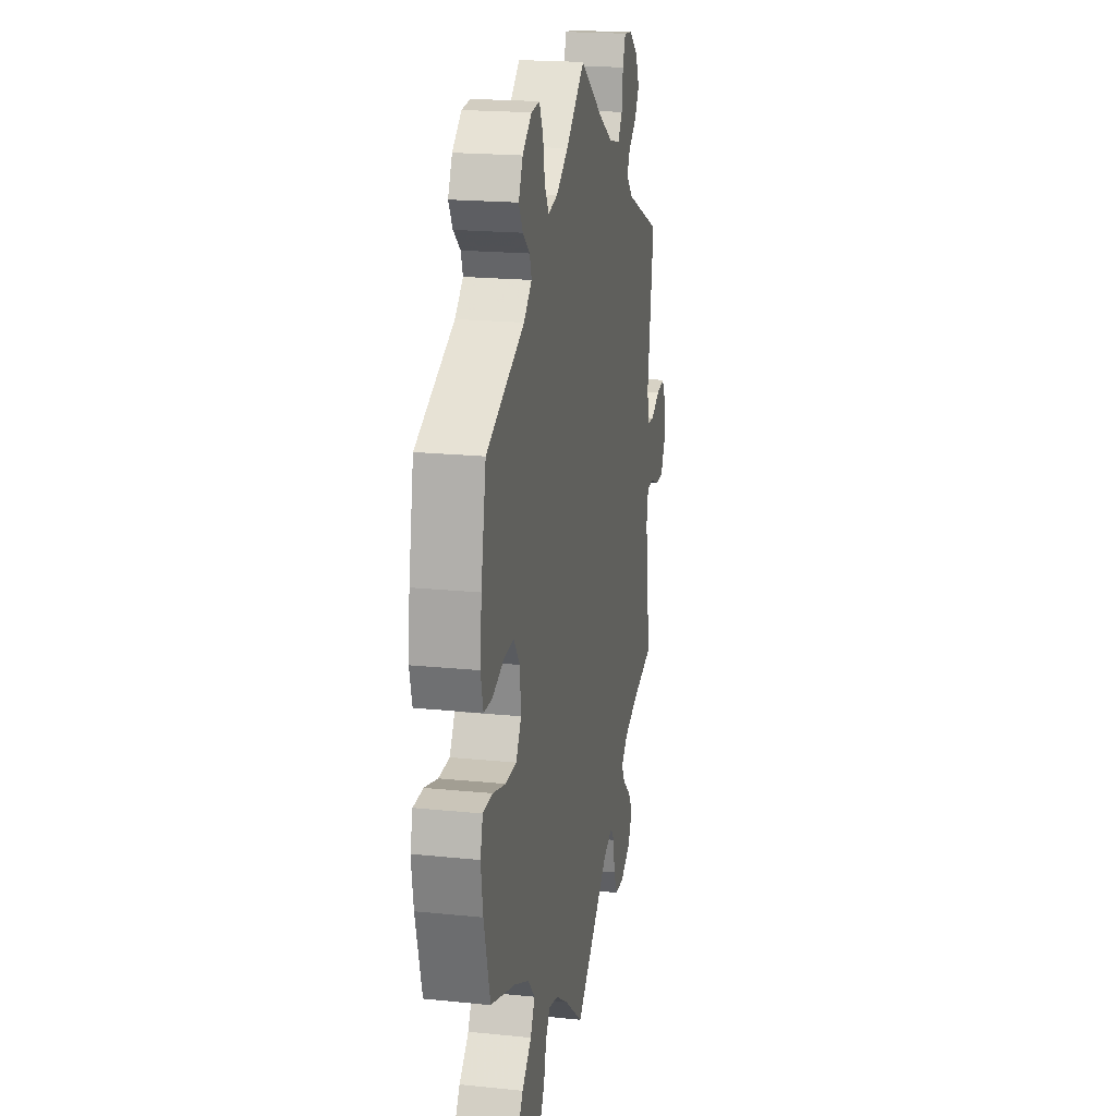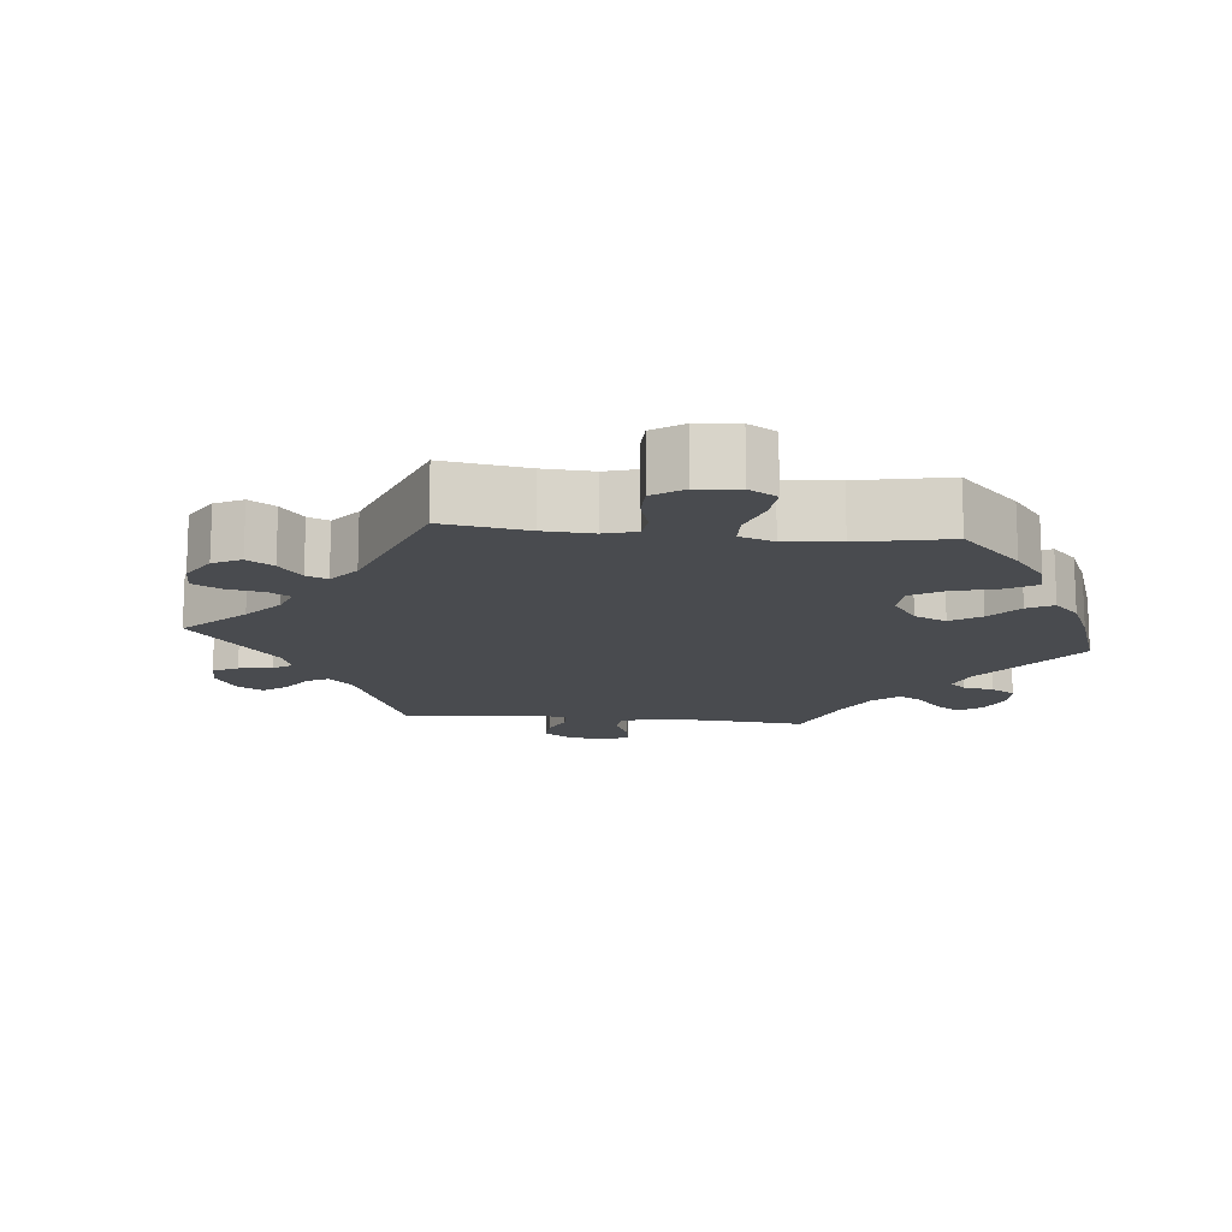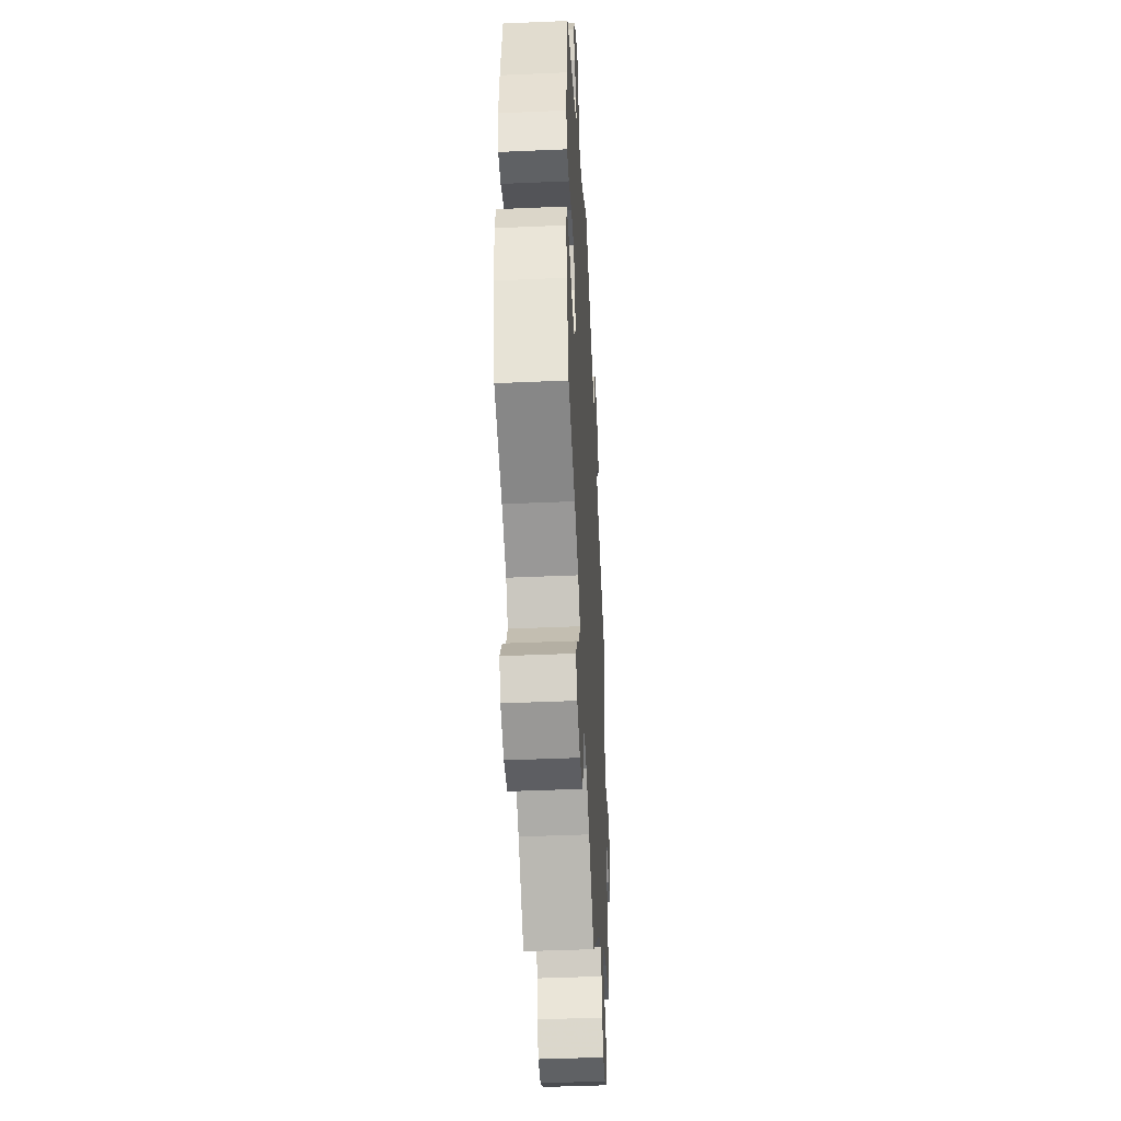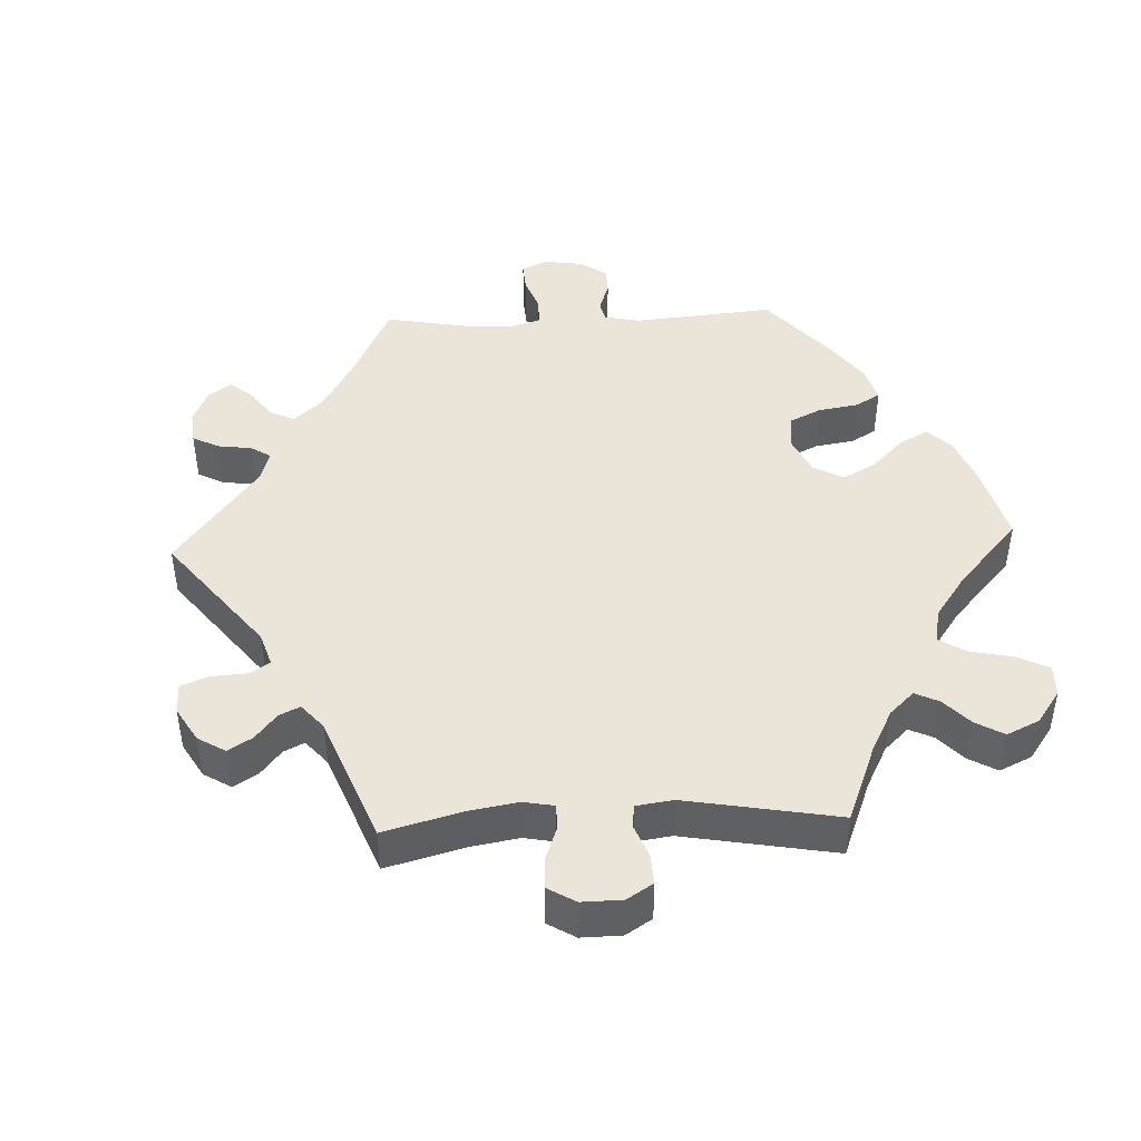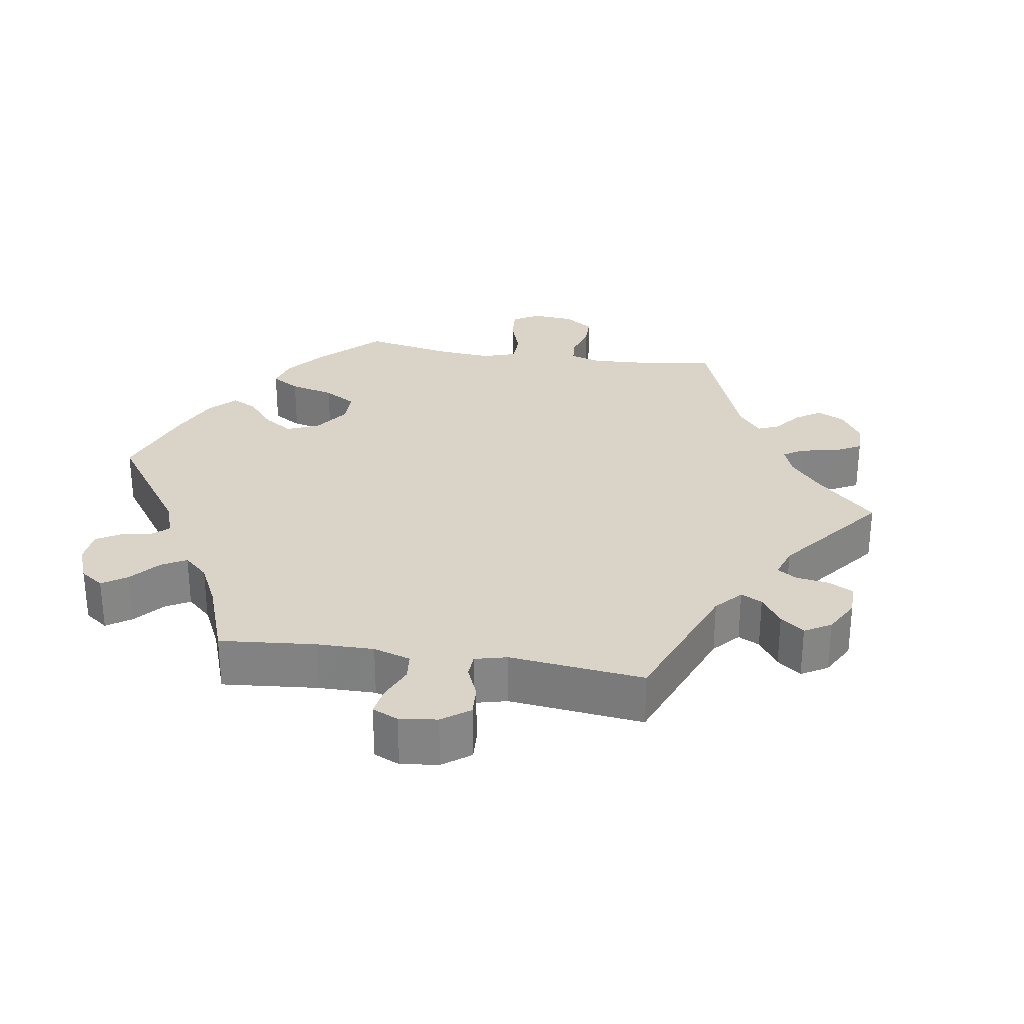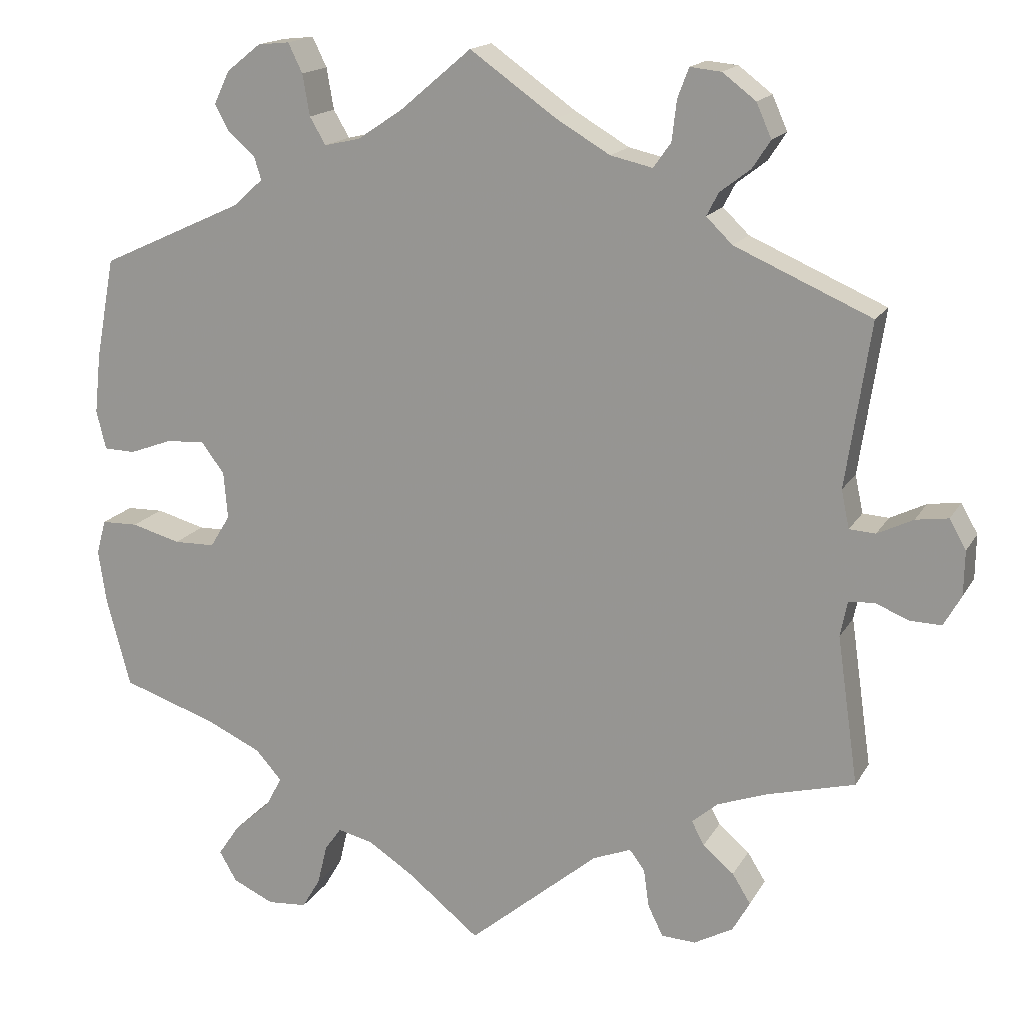
<metadata>
{"format":"obj","ext":"obj","renderer":"f3d","projection":"perspective","resolution":1024,"background":"white","views":[{"elev":19.4,"azim":-79.1,"up":"+Z"},{"elev":-14.1,"azim":-156.1,"up":"+Y"},{"elev":-44.0,"azim":-87.1,"up":"+Z"},{"elev":44.5,"azim":147.6,"up":"+Y"},{"elev":28.7,"azim":39.0,"up":"+Y"},{"elev":16.5,"azim":20.9,"up":"+Z"}]}
</metadata>
<code>
v 0.39 0.07 -0.318
v 0.327 0.07 -0.341
v 0.294 0.07 -0.369
v 0.31 0.07 -0.399
v 0.349 0.07 -0.432
v 0.372 0.07 -0.469
v 0.35 0.07 -0.508
v 0.301 0.07 -0.535
v 0.258 0.07 -0.533
v 0.239 0.07 -0.495
v 0.232 0.07 -0.446
v 0.213 0.07 -0.421
v 0.165 0.07 -0.44
v 0 0.07 -0.578
v -0.091 0.07 -0.505
v -0.148 0.07 -0.468
v -0.193 0.07 -0.457
v -0.214 0.07 -0.487
v -0.226 0.07 -0.537
v -0.249 0.07 -0.576
v -0.299 0.07 -0.58
v -0.351 0.07 -0.556
v -0.373 0.07 -0.518
v -0.345 0.07 -0.477
v -0.3 0.07 -0.437
v -0.279 0.07 -0.398
v -0.312 0.07 -0.361
v -0.381 0.07 -0.329
v -0.501 0.07 -0.289
v -0.531 0.07 -0.176
v -0.541 0.07 -0.109
v -0.529 0.07 -0.065
v -0.483 0.07 -0.064
v -0.421 0.07 -0.081
v -0.369 0.07 -0.08
v -0.344 0.07 -0.039
v -0.349 0.07 0.02
v -0.378 0.07 0.059
v -0.427 0.07 0.056
v -0.481 0.07 0.036
v -0.521 0.07 0.037
v -0.533 0.07 0.086
v -0.525 0.07 0.162
v -0.501 0.07 0.289
v -0.32 0.07 0.372
v -0.282 0.07 0.406
v -0.291 0.07 0.435
v -0.324 0.07 0.463
v -0.343 0.07 0.497
v -0.323 0.07 0.539
v -0.28 0.07 0.573
v -0.24 0.07 0.577
v -0.222 0.07 0.54
v -0.213 0.07 0.488
v -0.193 0.07 0.454
v -0.148 0.07 0.464
v -0.091 0.07 0.502
v -0.001 0.07 0.578
v 0.108 0.07 0.501
v 0.176 0.07 0.461
v 0.229 0.07 0.449
v 0.251 0.07 0.48
v 0.257 0.07 0.531
v 0.271 0.07 0.568
v 0.31 0.07 0.564
v 0.352 0.07 0.532
v 0.371 0.07 0.489
v 0.348 0.07 0.454
v 0.31 0.07 0.425
v 0.295 0.07 0.396
v 0.328 0.07 0.364
v 0.5 0.07 0.289
v 0.469 0.07 0.082
v 0.479 0.07 0.034
v 0.512 0.07 0.032
v 0.557 0.07 0.054
v 0.598 0.07 0.06
v 0.619 0.07 0.023
v 0.618 0.07 -0.033
v 0.596 0.07 -0.072
v 0.557 0.07 -0.071
v 0.514 0.07 -0.054
v 0.482 0.07 -0.056
v 0.473 0.07 -0.101
v 0.5 0.07 -0.289
v 0.39 0 -0.318
v 0.327 0 -0.341
v 0.294 0 -0.369
v 0.31 0 -0.399
v 0.349 0 -0.432
v 0.372 0 -0.469
v 0.35 0 -0.508
v 0.301 0 -0.535
v 0.258 0 -0.533
v 0.239 0 -0.495
v 0.232 0 -0.446
v 0.213 0 -0.421
v 0.165 0 -0.44
v 0 0 -0.578
v -0.091 0 -0.505
v -0.148 0 -0.468
v -0.193 0 -0.457
v -0.214 0 -0.487
v -0.226 0 -0.537
v -0.249 0 -0.576
v -0.299 0 -0.58
v -0.351 0 -0.556
v -0.373 0 -0.518
v -0.345 0 -0.477
v -0.3 0 -0.437
v -0.279 0 -0.398
v -0.312 0 -0.361
v -0.381 0 -0.329
v -0.501 0 -0.289
v -0.531 0 -0.176
v -0.541 0 -0.109
v -0.529 0 -0.065
v -0.483 0 -0.064
v -0.421 0 -0.081
v -0.369 0 -0.08
v -0.344 0 -0.039
v -0.349 0 0.02
v -0.378 0 0.059
v -0.427 0 0.056
v -0.481 0 0.036
v -0.521 0 0.037
v -0.533 0 0.086
v -0.525 0 0.162
v -0.501 0 0.289
v -0.32 0 0.372
v -0.282 0 0.406
v -0.291 0 0.435
v -0.324 0 0.463
v -0.343 0 0.497
v -0.323 0 0.539
v -0.28 0 0.573
v -0.24 0 0.577
v -0.222 0 0.54
v -0.213 0 0.488
v -0.193 0 0.454
v -0.148 0 0.464
v -0.091 0 0.502
v -0.001 0 0.578
v 0.108 0 0.501
v 0.176 0 0.461
v 0.229 0 0.449
v 0.251 0 0.48
v 0.257 0 0.531
v 0.271 0 0.568
v 0.31 0 0.564
v 0.352 0 0.532
v 0.371 0 0.489
v 0.348 0 0.454
v 0.31 0 0.425
v 0.295 0 0.396
v 0.328 0 0.364
v 0.5 0 0.289
v 0.469 0 0.082
v 0.479 0 0.034
v 0.512 0 0.032
v 0.557 0 0.054
v 0.598 0 0.06
v 0.619 0 0.023
v 0.618 0 -0.033
v 0.596 0 -0.072
v 0.557 0 -0.071
v 0.514 0 -0.054
v 0.482 0 -0.056
v 0.473 0 -0.101
v 0.5 0 -0.289
f 84 85 1
f 83 84 1 2
f 79 80 81 82
f 79 82 83
f 78 79 83
f 75 76 77 78
f 74 75 78 83
f 73 74 83 2
f 71 72 73 2
f 66 67 68 69
f 66 69 70
f 65 66 70
f 62 63 64 65
f 62 65 70
f 61 62 70
f 60 61 70 71
f 57 58 59
f 56 57 59 60
f 55 56 60 71
f 51 52 53 54
f 51 54 55
f 50 51 55
f 47 48 49 50
f 46 47 50 55
f 45 46 55 71
f 39 40 41 42
f 38 39 42 43
f 31 32 33 34
f 31 34 35
f 28 29 30 31
f 27 28 31 35
f 26 27 35 36
f 22 23 24 25
f 22 25 26
f 21 22 26
f 18 19 20 21
f 17 18 21 26
f 16 17 26 36
f 13 14 15
f 12 13 15 16
f 8 9 10 11
f 8 11 12
f 7 8 12
f 4 5 6 7
f 3 4 7 12
f 38 43 44 45
f 37 38 45 71
f 16 36 37 71
f 12 16 71
f 2 3 12 71
f 86 170 169
f 87 86 169 168
f 167 166 165 164
f 168 167 164
f 168 164 163
f 163 162 161 160
f 168 163 160 159
f 87 168 159 158
f 87 158 157 156
f 154 153 152 151
f 155 154 151
f 155 151 150
f 150 149 148 147
f 155 150 147
f 155 147 146
f 156 155 146 145
f 144 143 142
f 145 144 142 141
f 156 145 141 140
f 139 138 137 136
f 140 139 136
f 140 136 135
f 135 134 133 132
f 140 135 132 131
f 156 140 131 130
f 127 126 125 124
f 128 127 124 123
f 119 118 117 116
f 120 119 116
f 116 115 114 113
f 120 116 113 112
f 121 120 112 111
f 110 109 108 107
f 111 110 107
f 111 107 106
f 106 105 104 103
f 111 106 103 102
f 121 111 102 101
f 100 99 98
f 101 100 98 97
f 96 95 94 93
f 97 96 93
f 97 93 92
f 92 91 90 89
f 97 92 89 88
f 130 129 128 123
f 156 130 123 122
f 156 122 121 101
f 156 101 97
f 156 97 88 87
f 1 86 87 2
f 2 87 88 3
f 3 88 89 4
f 4 89 90 5
f 5 90 91 6
f 6 91 92 7
f 7 92 93 8
f 8 93 94 9
f 9 94 95 10
f 10 95 96 11
f 11 96 97 12
f 12 97 98 13
f 13 98 99 14
f 14 99 100 15
f 15 100 101 16
f 16 101 102 17
f 17 102 103 18
f 18 103 104 19
f 19 104 105 20
f 20 105 106 21
f 21 106 107 22
f 22 107 108 23
f 23 108 109 24
f 24 109 110 25
f 25 110 111 26
f 26 111 112 27
f 27 112 113 28
f 28 113 114 29
f 29 114 115 30
f 30 115 116 31
f 31 116 117 32
f 32 117 118 33
f 33 118 119 34
f 34 119 120 35
f 35 120 121 36
f 36 121 122 37
f 37 122 123 38
f 38 123 124 39
f 39 124 125 40
f 40 125 126 41
f 41 126 127 42
f 42 127 128 43
f 43 128 129 44
f 44 129 130 45
f 45 130 131 46
f 46 131 132 47
f 47 132 133 48
f 48 133 134 49
f 49 134 135 50
f 50 135 136 51
f 51 136 137 52
f 52 137 138 53
f 53 138 139 54
f 54 139 140 55
f 55 140 141 56
f 56 141 142 57
f 57 142 143 58
f 58 143 144 59
f 59 144 145 60
f 60 145 146 61
f 61 146 147 62
f 62 147 148 63
f 63 148 149 64
f 64 149 150 65
f 65 150 151 66
f 66 151 152 67
f 67 152 153 68
f 68 153 154 69
f 69 154 155 70
f 70 155 156 71
f 71 156 157 72
f 72 157 158 73
f 73 158 159 74
f 74 159 160 75
f 75 160 161 76
f 76 161 162 77
f 77 162 163 78
f 78 163 164 79
f 79 164 165 80
f 80 165 166 81
f 81 166 167 82
f 82 167 168 83
f 83 168 169 84
f 84 169 170 85
f 85 170 86 1

</code>
